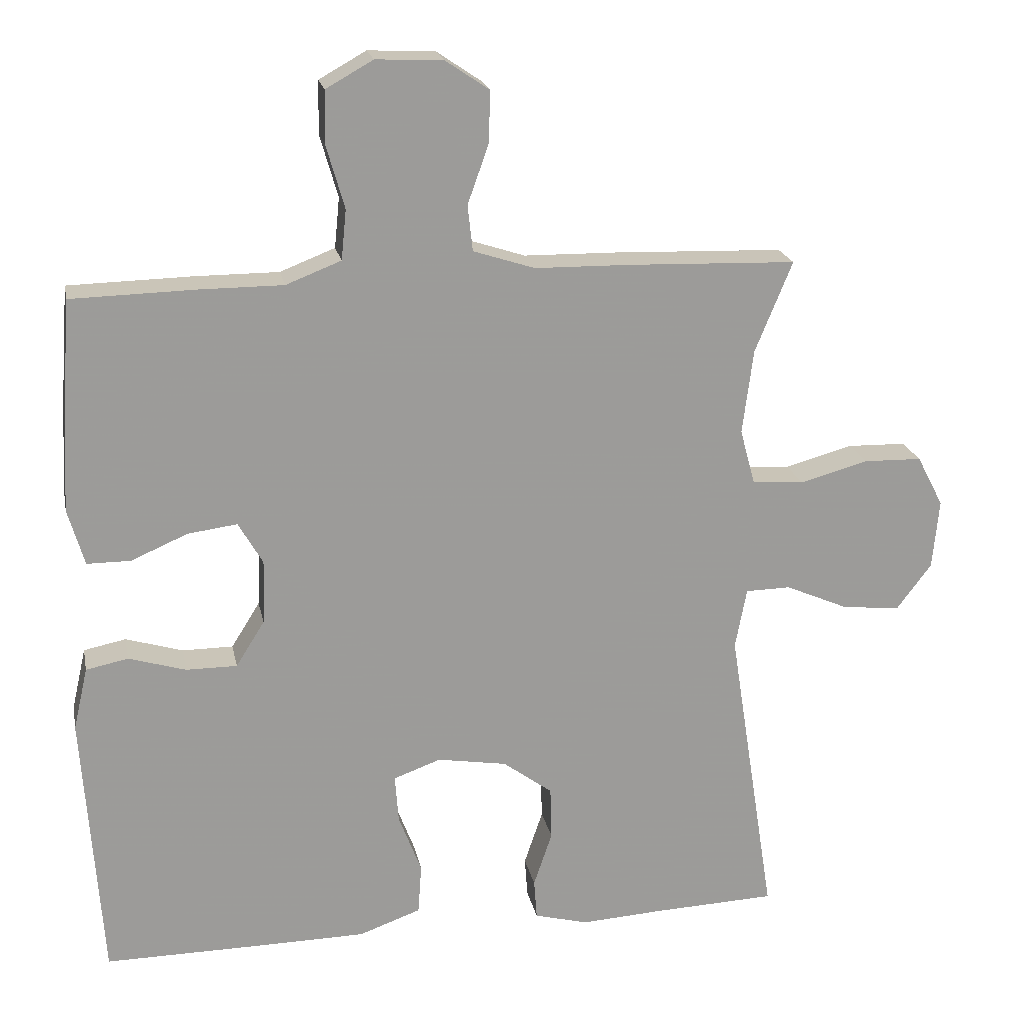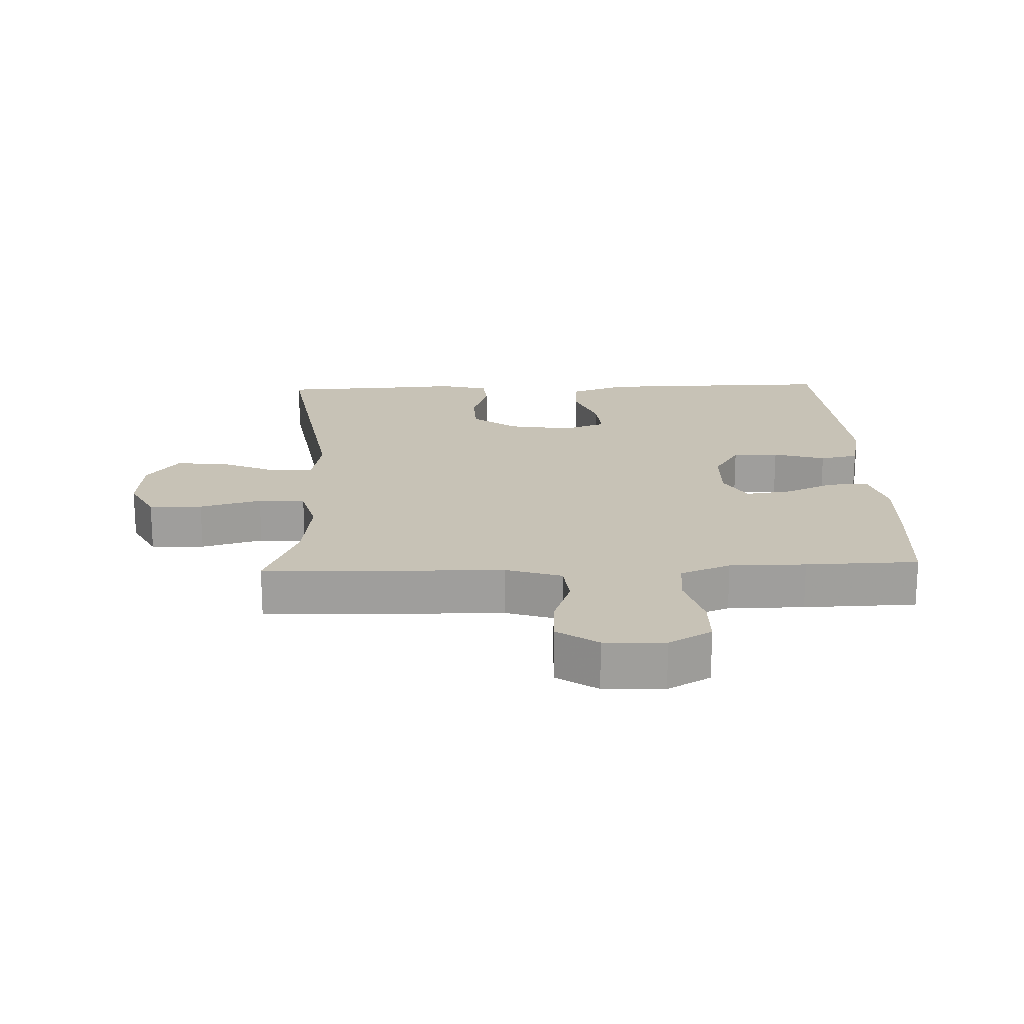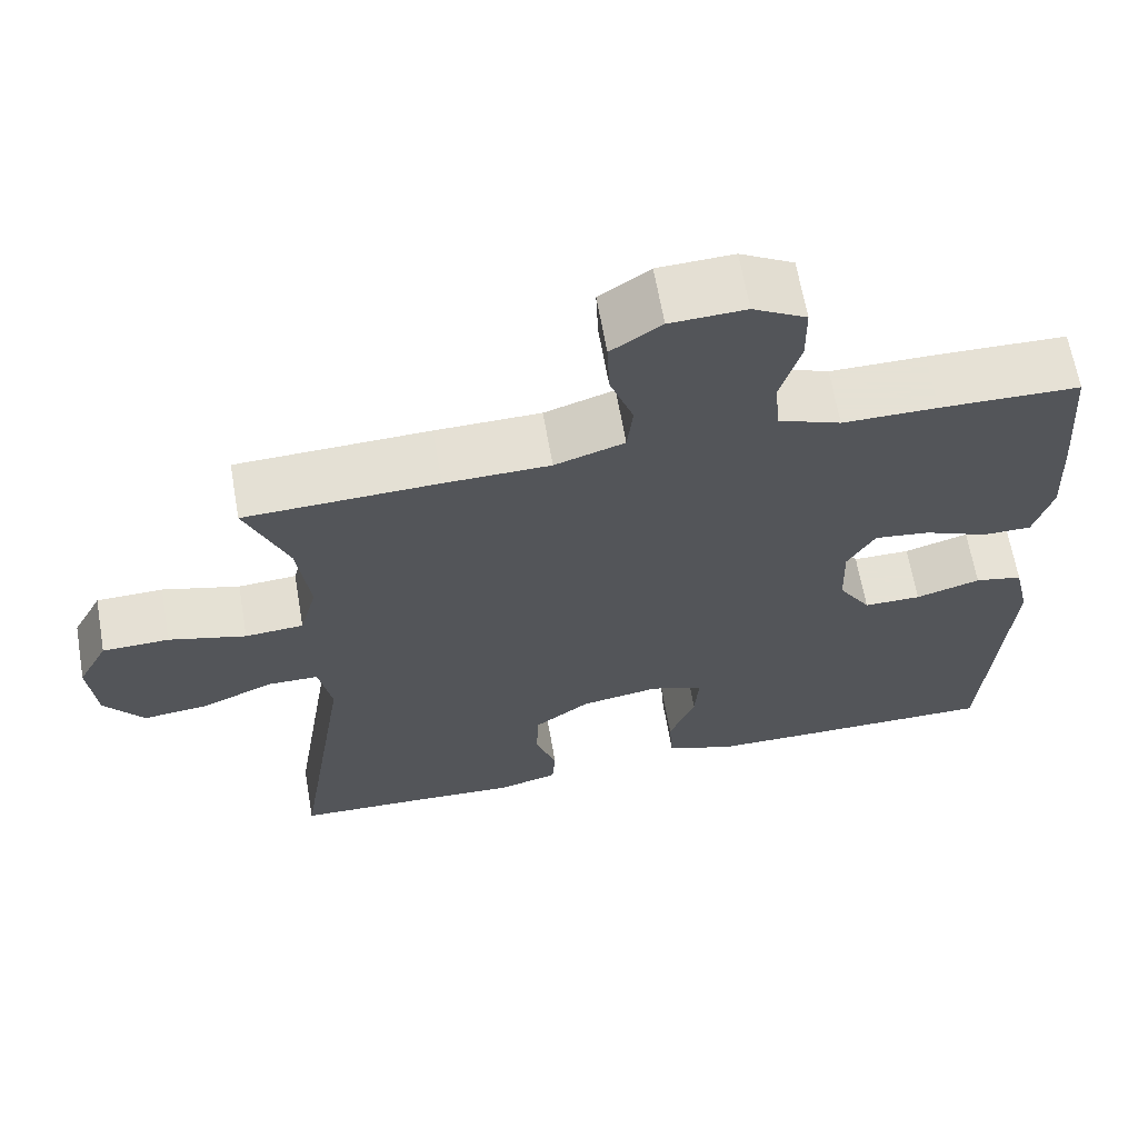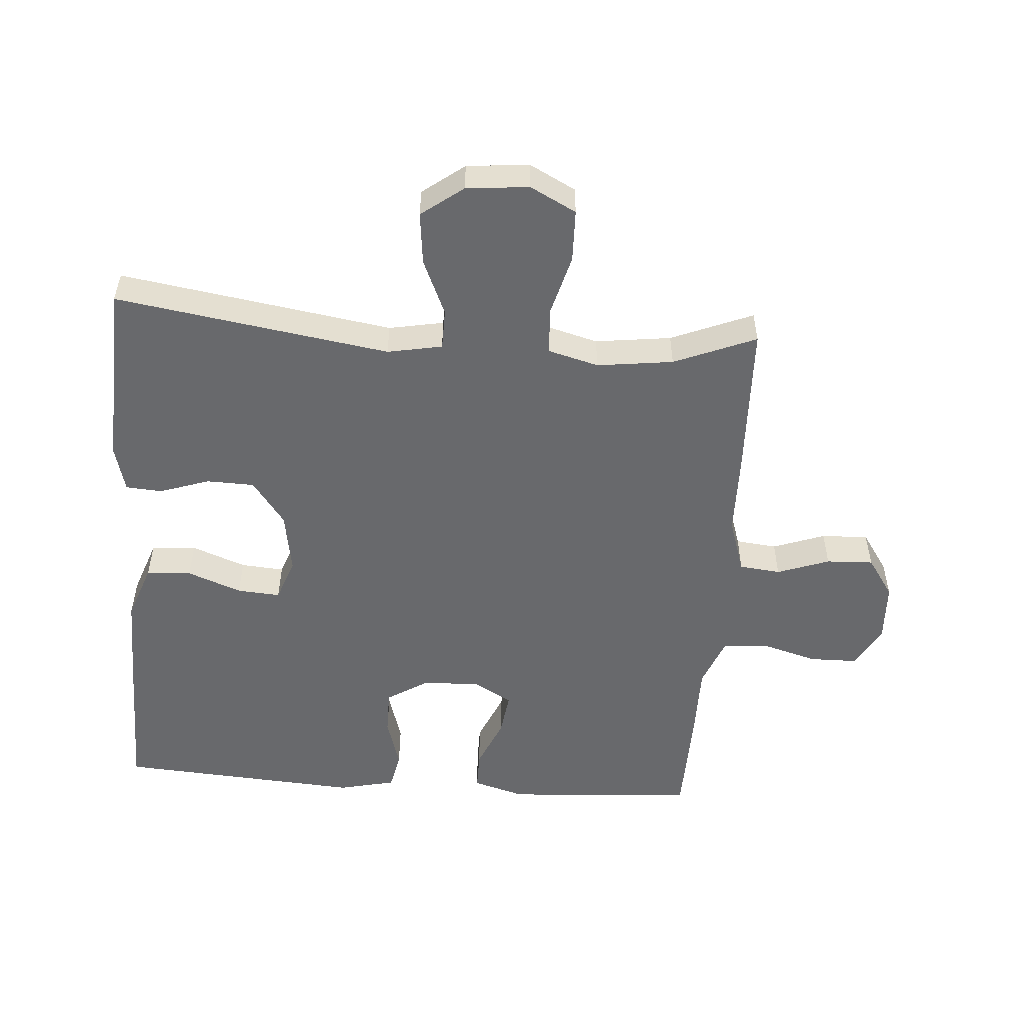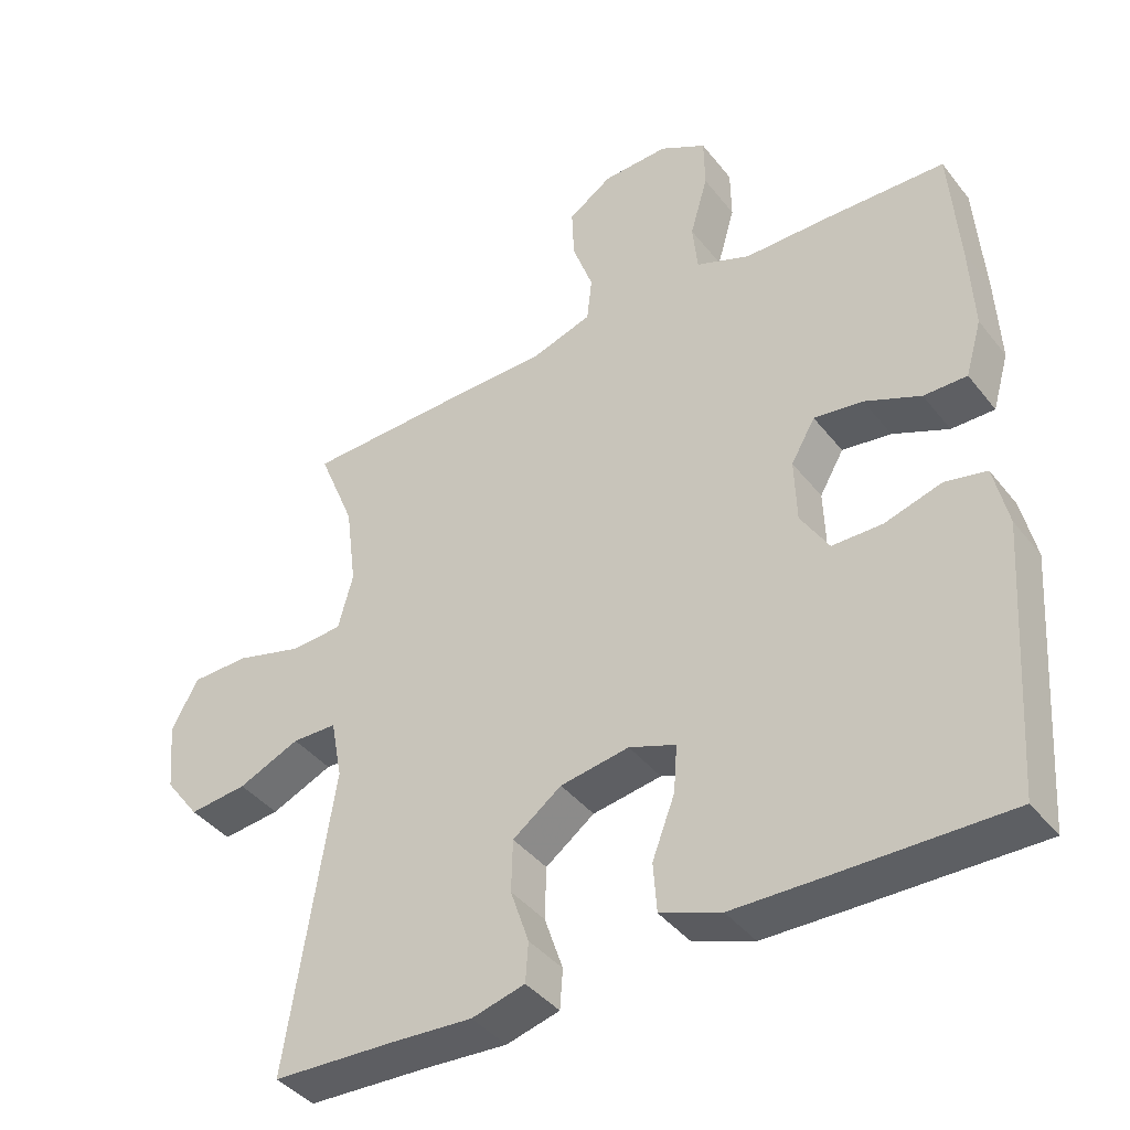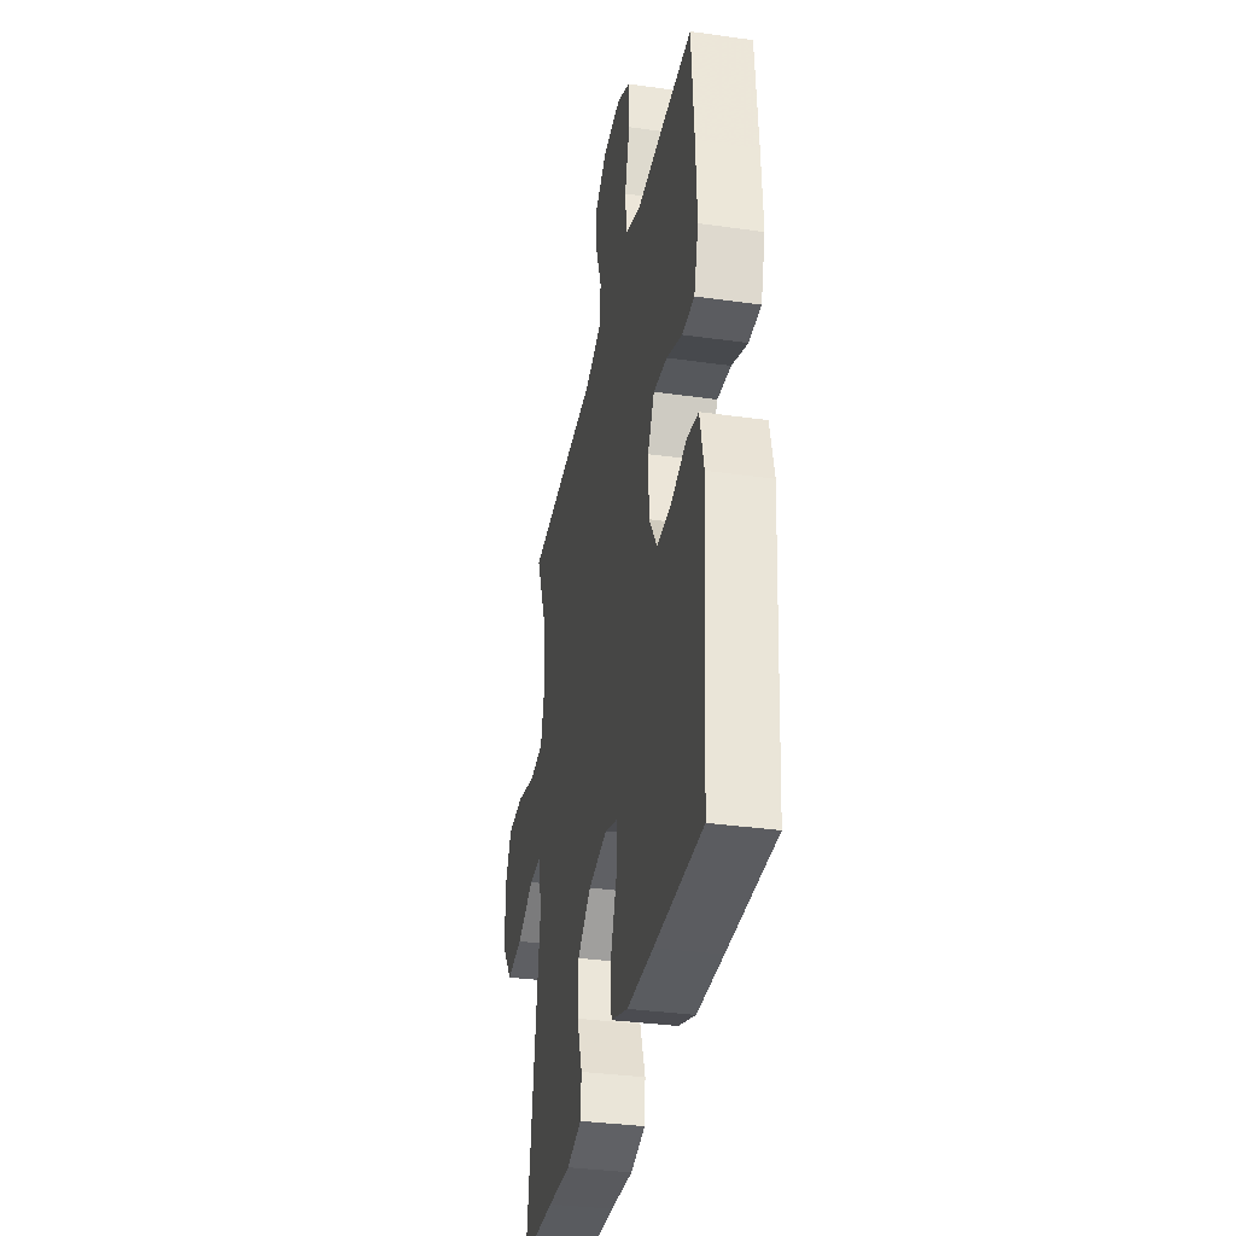
<metadata>
{"format":"obj","ext":"obj","renderer":"f3d","projection":"perspective","resolution":1024,"background":"white","views":[{"elev":20.3,"azim":168.8,"up":"+Z"},{"elev":19.2,"azim":-2.2,"up":"+Y"},{"elev":64.9,"azim":-9.9,"up":"+Z"},{"elev":-52.8,"azim":-94.2,"up":"+Y"},{"elev":-40.6,"azim":34.3,"up":"+Z"},{"elev":-34.9,"azim":79.3,"up":"+Z"}]}
</metadata>
<code>
v 0.5 0.07 0.5
v 0.513 0.07 0.326
v 0.519 0.07 0.203
v 0.496 0.07 0.124
v 0.435 0.07 0.124
v 0.356 0.07 0.158
v 0.287 0.07 0.167
v 0.253 0.07 0.108
v 0.256 0.07 0.018
v 0.296 0.07 -0.046
v 0.367 0.07 -0.046
v 0.447 0.07 -0.022
v 0.506 0.07 -0.034
v 0.526 0.07 -0.122
v 0.5 0.07 -0.5
v 0.26 0.07 -0.498
v 0.128 0.07 -0.496
v 0.042 0.07 -0.465
v 0.037 0.07 -0.395
v 0.069 0.07 -0.311
v 0.074 0.07 -0.244
v 0.008 0.07 -0.22
v -0.089 0.07 -0.236
v -0.158 0.07 -0.287
v -0.16 0.07 -0.361
v -0.134 0.07 -0.438
v -0.138 0.07 -0.494
v -0.213 0.07 -0.514
v -0.328 0.07 -0.507
v -0.5 0.07 -0.5
v -0.434 0.07 -0.076
v -0.45 0.07 0.009
v -0.513 0.07 0.01
v -0.6 0.07 -0.028
v -0.682 0.07 -0.037
v -0.731 0.07 0.028
v -0.74 0.07 0.125
v -0.703 0.07 0.196
v -0.621 0.07 0.198
v -0.526 0.07 0.172
v -0.454 0.07 0.177
v -0.433 0.07 0.255
v -0.448 0.07 0.373
v -0.5 0.07 0.5
v -0.262 0.07 0.508
v -0.132 0.07 0.51
v -0.046 0.07 0.538
v -0.039 0.07 0.602
v -0.068 0.07 0.683
v -0.071 0.07 0.756
v -0.009 0.07 0.798
v 0.084 0.07 0.802
v 0.15 0.07 0.765
v 0.151 0.07 0.691
v 0.126 0.07 0.604
v 0.133 0.07 0.534
v 0.21 0.07 0.504
v 0.327 0.07 0.504
v 0.5 0 0.5
v 0.513 0 0.326
v 0.519 0 0.203
v 0.496 0 0.124
v 0.435 0 0.124
v 0.356 0 0.158
v 0.287 0 0.167
v 0.253 0 0.108
v 0.256 0 0.018
v 0.296 0 -0.046
v 0.367 0 -0.046
v 0.447 0 -0.022
v 0.506 0 -0.034
v 0.526 0 -0.122
v 0.5 0 -0.5
v 0.26 0 -0.498
v 0.128 0 -0.496
v 0.042 0 -0.465
v 0.037 0 -0.395
v 0.069 0 -0.311
v 0.074 0 -0.244
v 0.008 0 -0.22
v -0.089 0 -0.236
v -0.158 0 -0.287
v -0.16 0 -0.361
v -0.134 0 -0.438
v -0.138 0 -0.494
v -0.213 0 -0.514
v -0.328 0 -0.507
v -0.5 0 -0.5
v -0.434 0 -0.076
v -0.45 0 0.009
v -0.513 0 0.01
v -0.6 0 -0.028
v -0.682 0 -0.037
v -0.731 0 0.028
v -0.74 0 0.125
v -0.703 0 0.196
v -0.621 0 0.198
v -0.526 0 0.172
v -0.454 0 0.177
v -0.433 0 0.255
v -0.448 0 0.373
v -0.5 0 0.5
v -0.262 0 0.508
v -0.132 0 0.51
v -0.046 0 0.538
v -0.039 0 0.602
v -0.068 0 0.683
v -0.071 0 0.756
v -0.009 0 0.798
v 0.084 0 0.802
v 0.15 0 0.765
v 0.151 0 0.691
v 0.126 0 0.604
v 0.133 0 0.534
v 0.21 0 0.504
v 0.327 0 0.504
f 57 58 1 2
f 56 57 2 3
f 52 53 54 55
f 52 55 56
f 51 52 56
f 48 49 50 51
f 47 48 51 56
f 46 47 56 3
f 43 44 45 46
f 42 43 46 3
f 37 38 39 40
f 37 40 41
f 36 37 41
f 33 34 35 36
f 32 33 36 41
f 31 32 41 42
f 29 30 31
f 25 26 27 28
f 24 25 28 29
f 17 18 19 20
f 17 20 21
f 16 17 21
f 15 16 21
f 14 15 21
f 11 12 13 14
f 10 11 14 21
f 9 10 21 22
f 3 4 5 6
f 3 6 7
f 42 3 7
f 24 29 31 42
f 23 24 42 7
f 8 9 22 23
f 7 8 23
f 60 59 116 115
f 61 60 115 114
f 113 112 111 110
f 114 113 110
f 114 110 109
f 109 108 107 106
f 114 109 106 105
f 61 114 105 104
f 104 103 102 101
f 61 104 101 100
f 98 97 96 95
f 99 98 95
f 99 95 94
f 94 93 92 91
f 99 94 91 90
f 100 99 90 89
f 89 88 87
f 86 85 84 83
f 87 86 83 82
f 78 77 76 75
f 79 78 75
f 79 75 74
f 79 74 73
f 79 73 72
f 72 71 70 69
f 79 72 69 68
f 80 79 68 67
f 64 63 62 61
f 65 64 61
f 65 61 100
f 100 89 87 82
f 65 100 82 81
f 81 80 67 66
f 81 66 65
f 1 59 60 2
f 2 60 61 3
f 3 61 62 4
f 4 62 63 5
f 5 63 64 6
f 6 64 65 7
f 7 65 66 8
f 8 66 67 9
f 9 67 68 10
f 10 68 69 11
f 11 69 70 12
f 12 70 71 13
f 13 71 72 14
f 14 72 73 15
f 15 73 74 16
f 16 74 75 17
f 17 75 76 18
f 18 76 77 19
f 19 77 78 20
f 20 78 79 21
f 21 79 80 22
f 22 80 81 23
f 23 81 82 24
f 24 82 83 25
f 25 83 84 26
f 26 84 85 27
f 27 85 86 28
f 28 86 87 29
f 29 87 88 30
f 30 88 89 31
f 31 89 90 32
f 32 90 91 33
f 33 91 92 34
f 34 92 93 35
f 35 93 94 36
f 36 94 95 37
f 37 95 96 38
f 38 96 97 39
f 39 97 98 40
f 40 98 99 41
f 41 99 100 42
f 42 100 101 43
f 43 101 102 44
f 44 102 103 45
f 45 103 104 46
f 46 104 105 47
f 47 105 106 48
f 48 106 107 49
f 49 107 108 50
f 50 108 109 51
f 51 109 110 52
f 52 110 111 53
f 53 111 112 54
f 54 112 113 55
f 55 113 114 56
f 56 114 115 57
f 57 115 116 58
f 58 116 59 1

</code>
